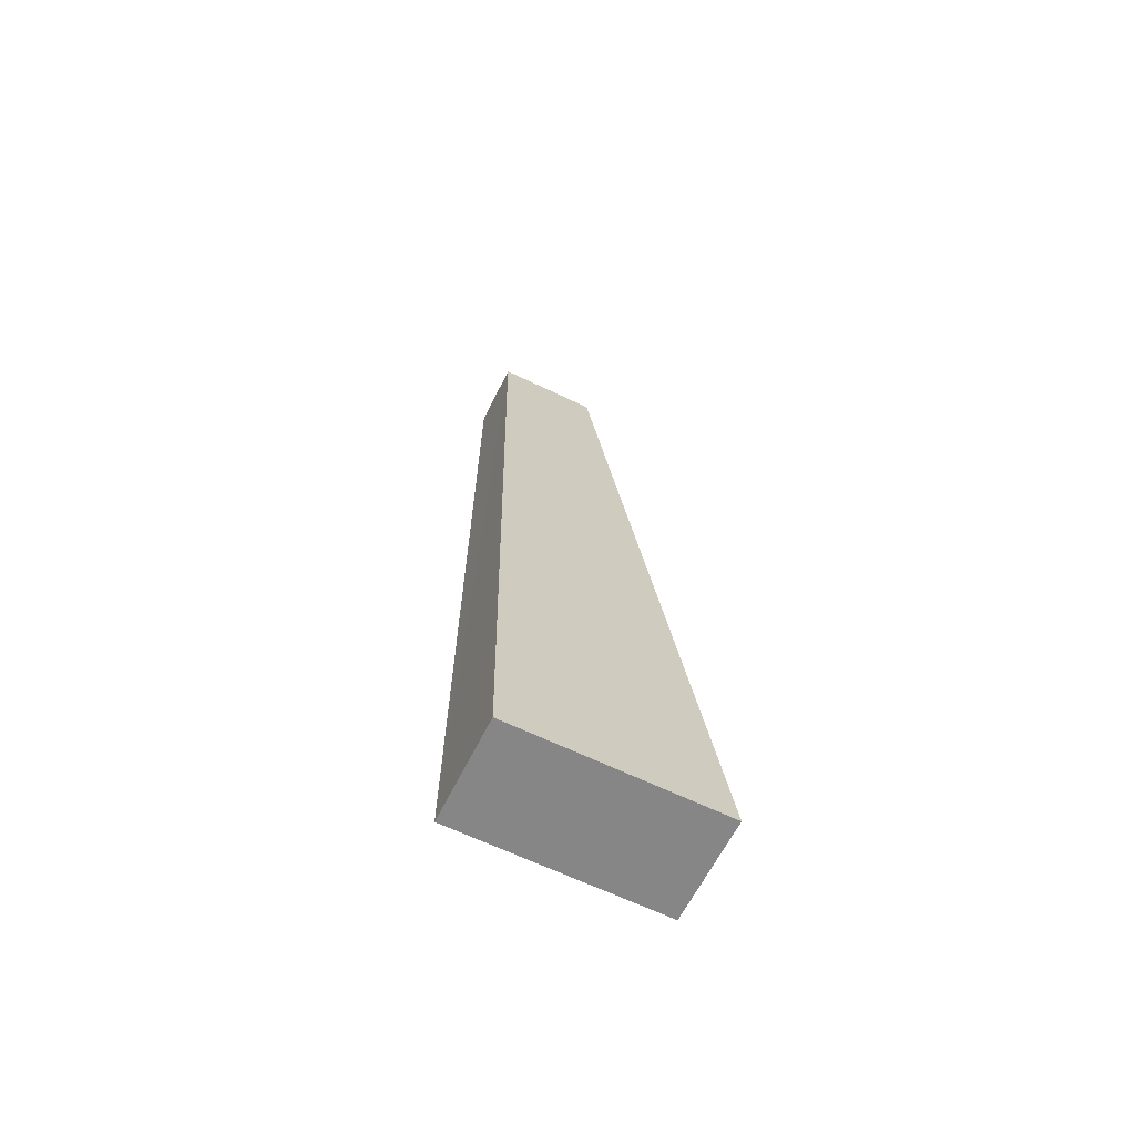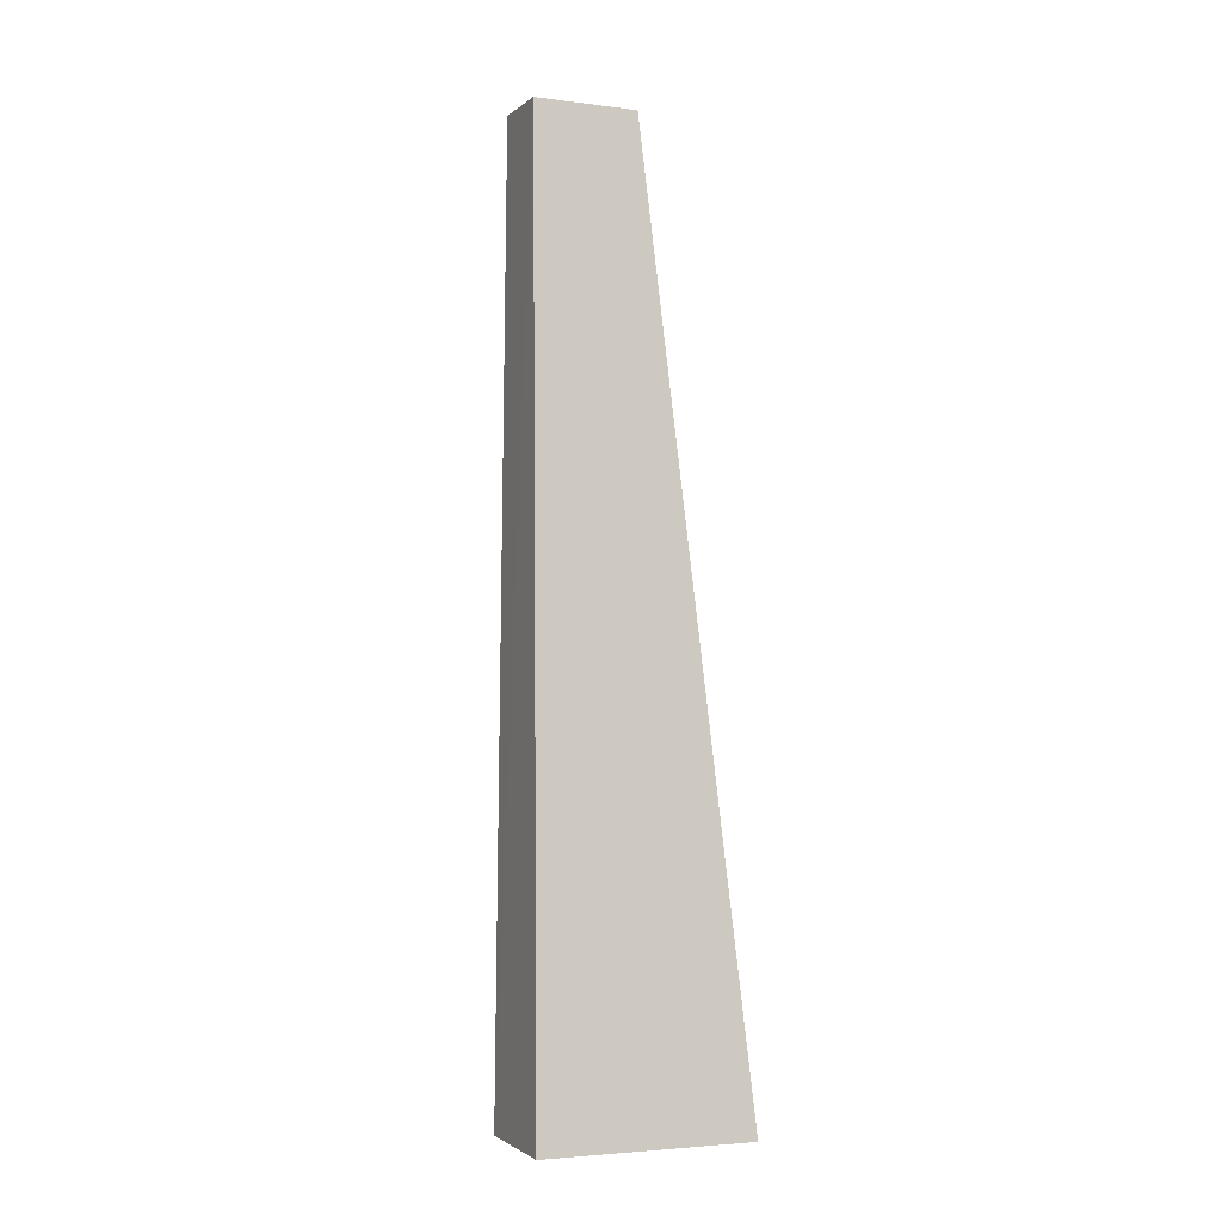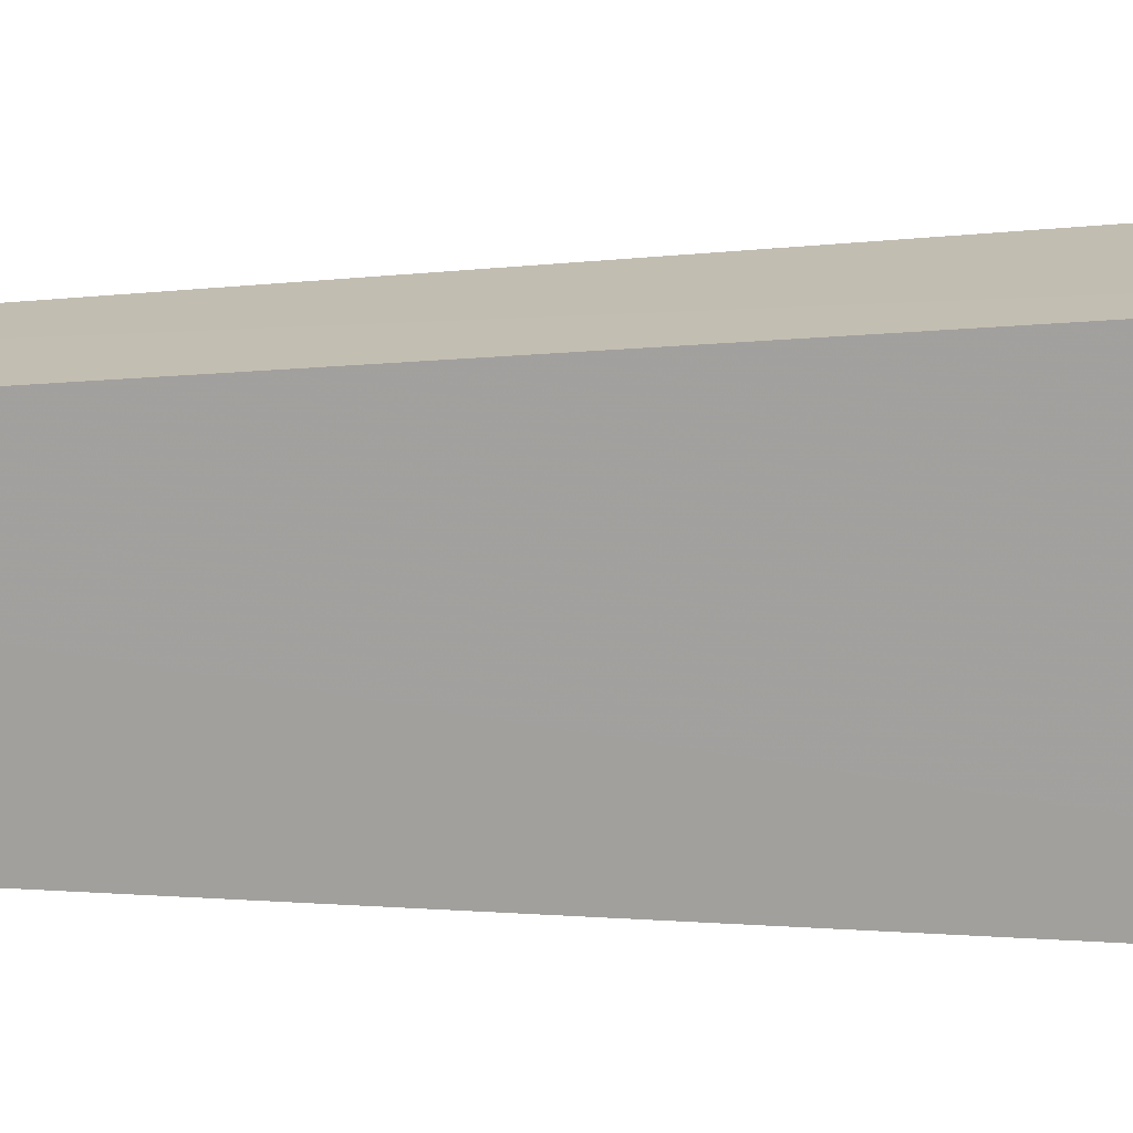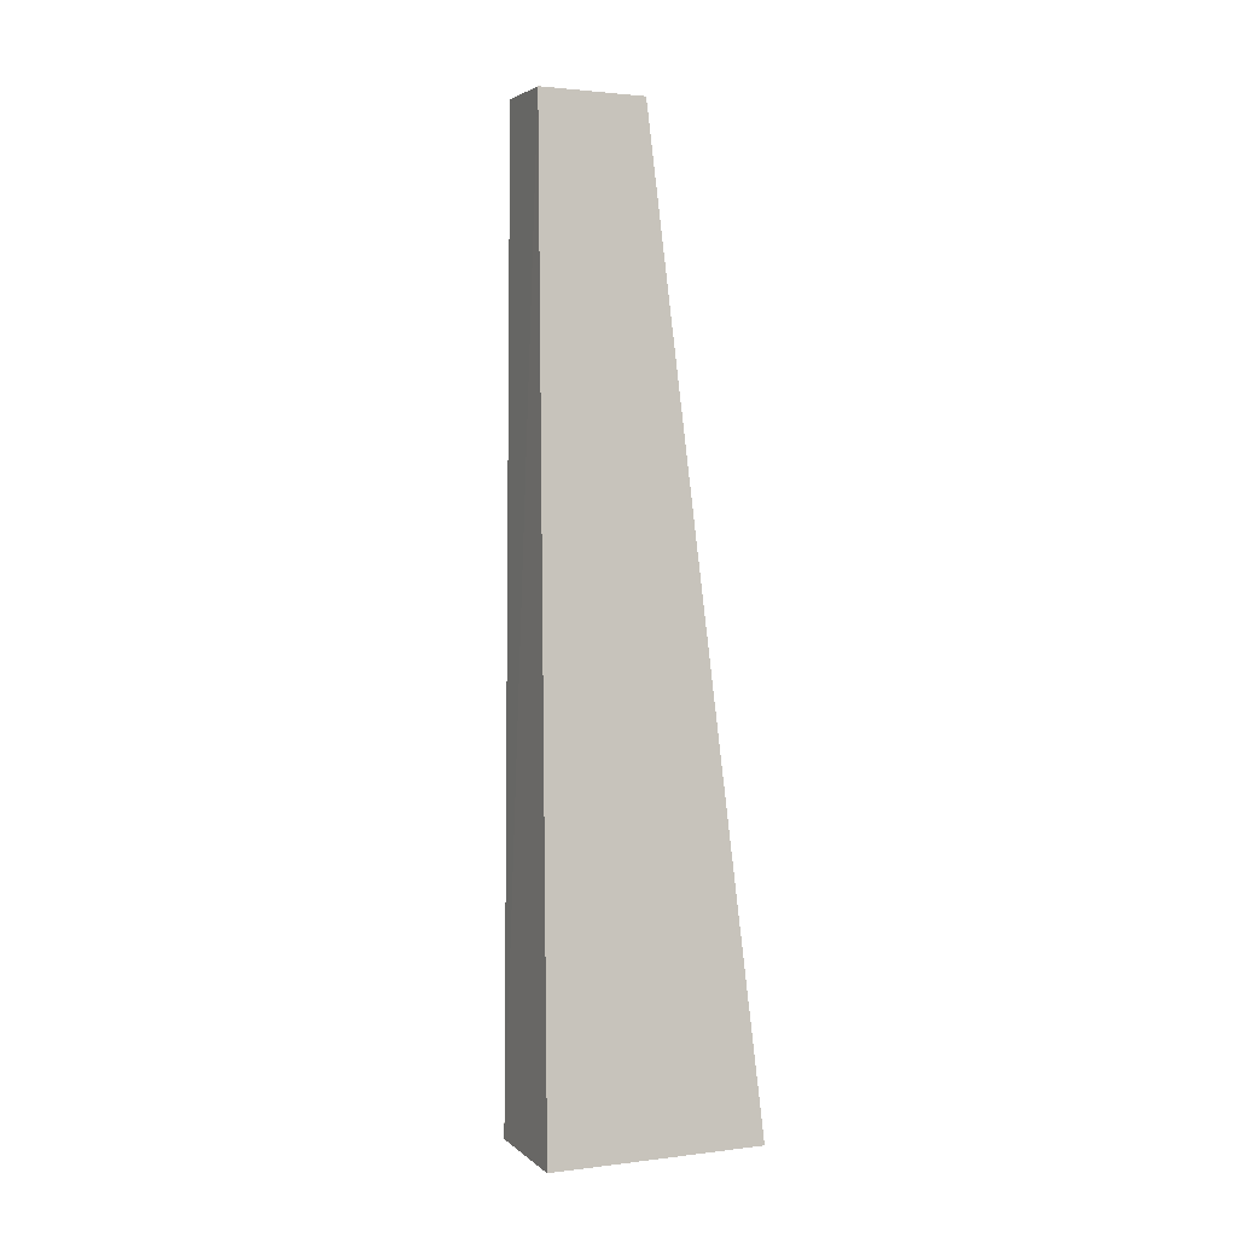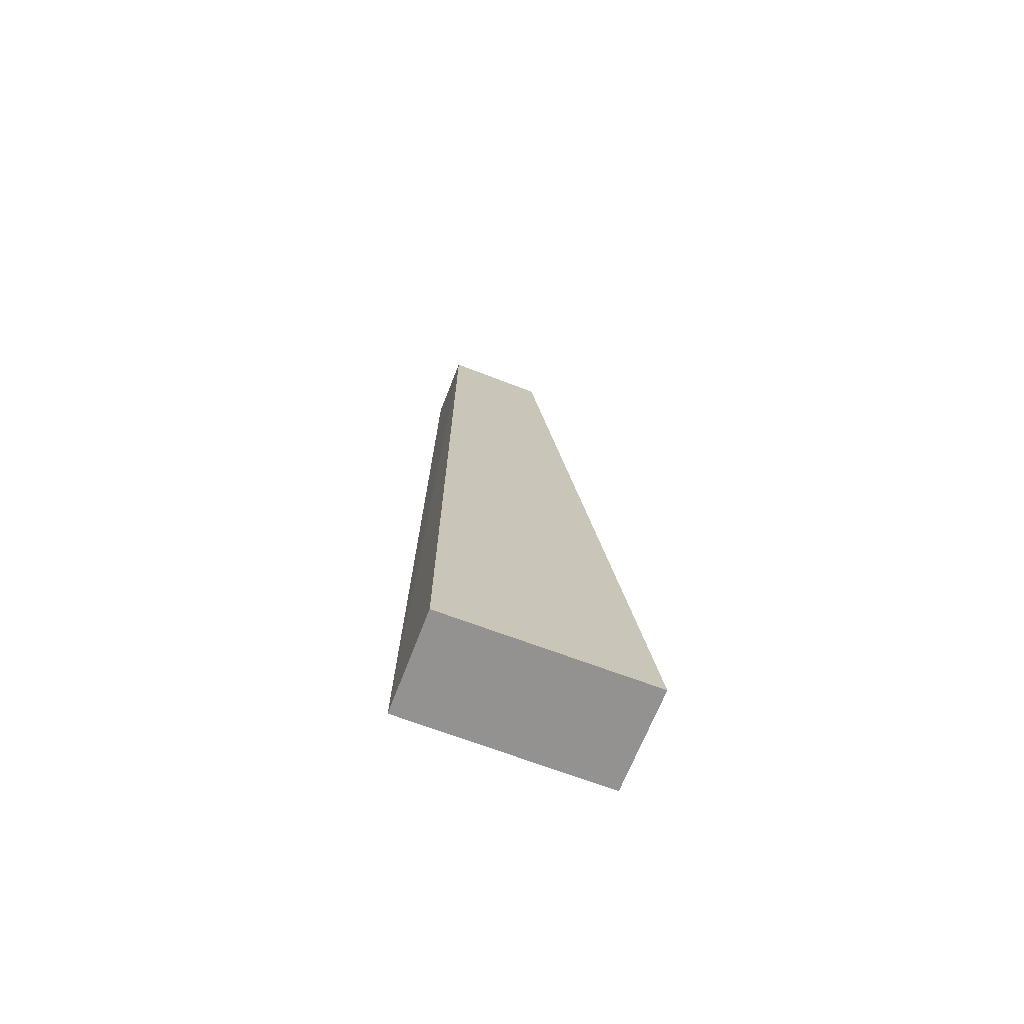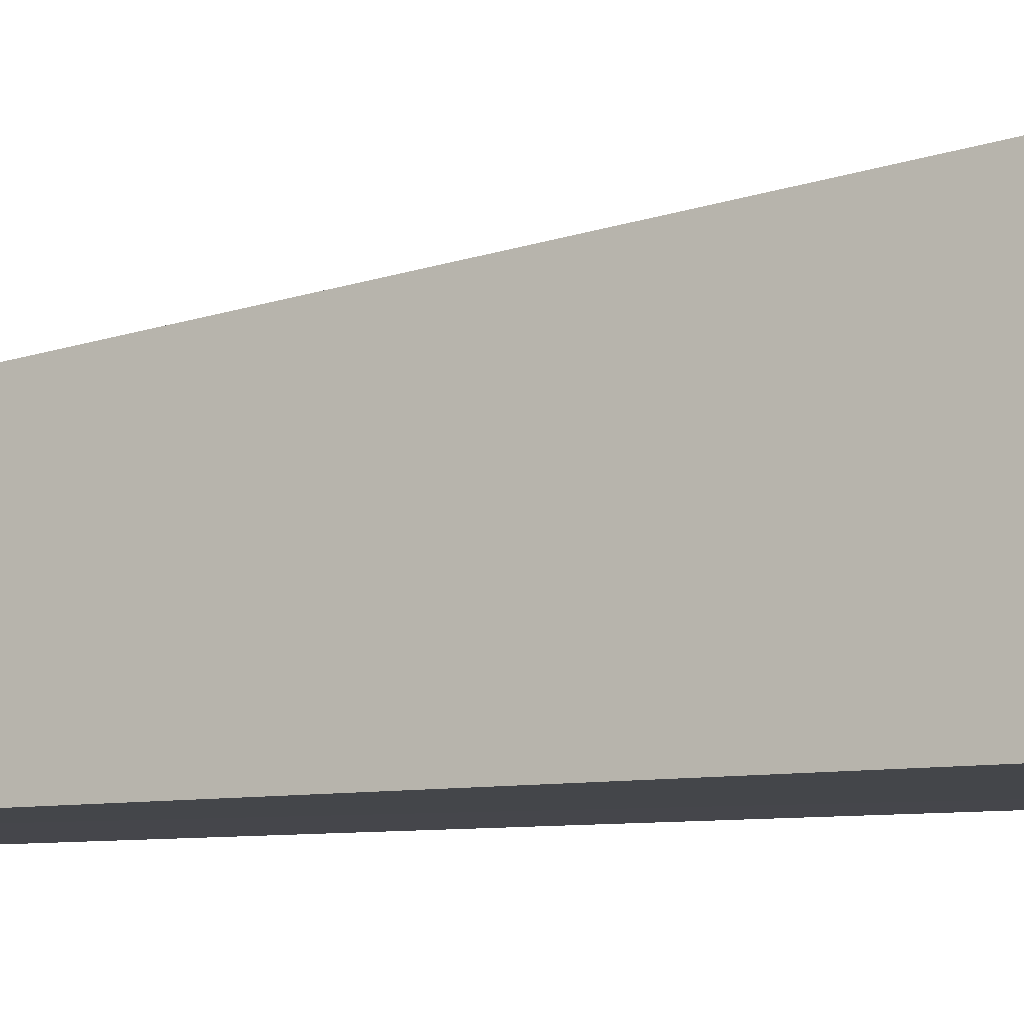
<metadata>
{"format":"obj","ext":"obj","renderer":"f3d","projection":"perspective","resolution":1024,"background":"white","views":[{"elev":-62.0,"azim":63.9,"up":"+Z"},{"elev":-2.3,"azim":67.1,"up":"+Z"},{"elev":17.9,"azim":86.0,"up":"+Y"},{"elev":3.4,"azim":66.3,"up":"+Z"},{"elev":-66.4,"azim":69.0,"up":"+Z"},{"elev":-10.6,"azim":115.1,"up":"+Y"}]}
</metadata>
<code>
o 23719
v 2227 1875 18.15
v 2227 1875 18.42
v 2227 1875 18.15
v 2227 1875 18.42
v 2227 1875 18.42
v 2227 1875 18.42
v 2227 1875 18.42
v 2227 1875 18.42
v 2227 1875 18.15
v 2227 1875 18.42
v 2227 1875 18.15
v 2227 1875 18.42
v 2227 1875 18.15
v 2227 1875 18.42
v 2227 1875 18.15
v 2227 1875 18.42
v 2227 1875 18.42
v 2227 1875 18.15
v 2227 1875 18.42
v 2227 1875 18.15
v 2227 1875 18.42
v 2227 1875 18.42
v 2227 1875 18.15
v 2227 1875 18.15
v 2227 1875 18.15
v 2227 1875 18.15
f 1 2 3
f 3 4 5
f 2 6 7
f 8 7 5
f 9 7 10
f 11 12 9
f 13 14 15
f 15 16 17
f 18 19 20
f 20 21 22
f 20 23 24
f 25 26 23

</code>
